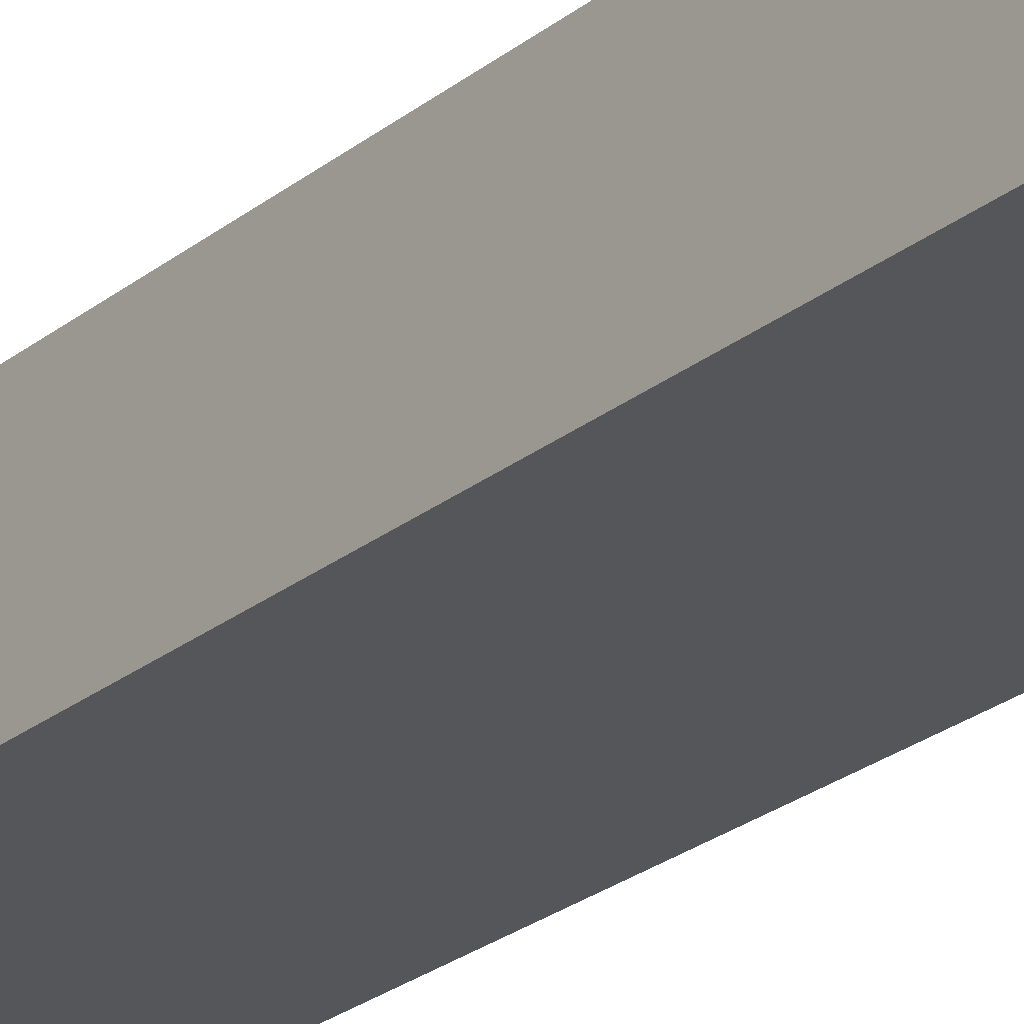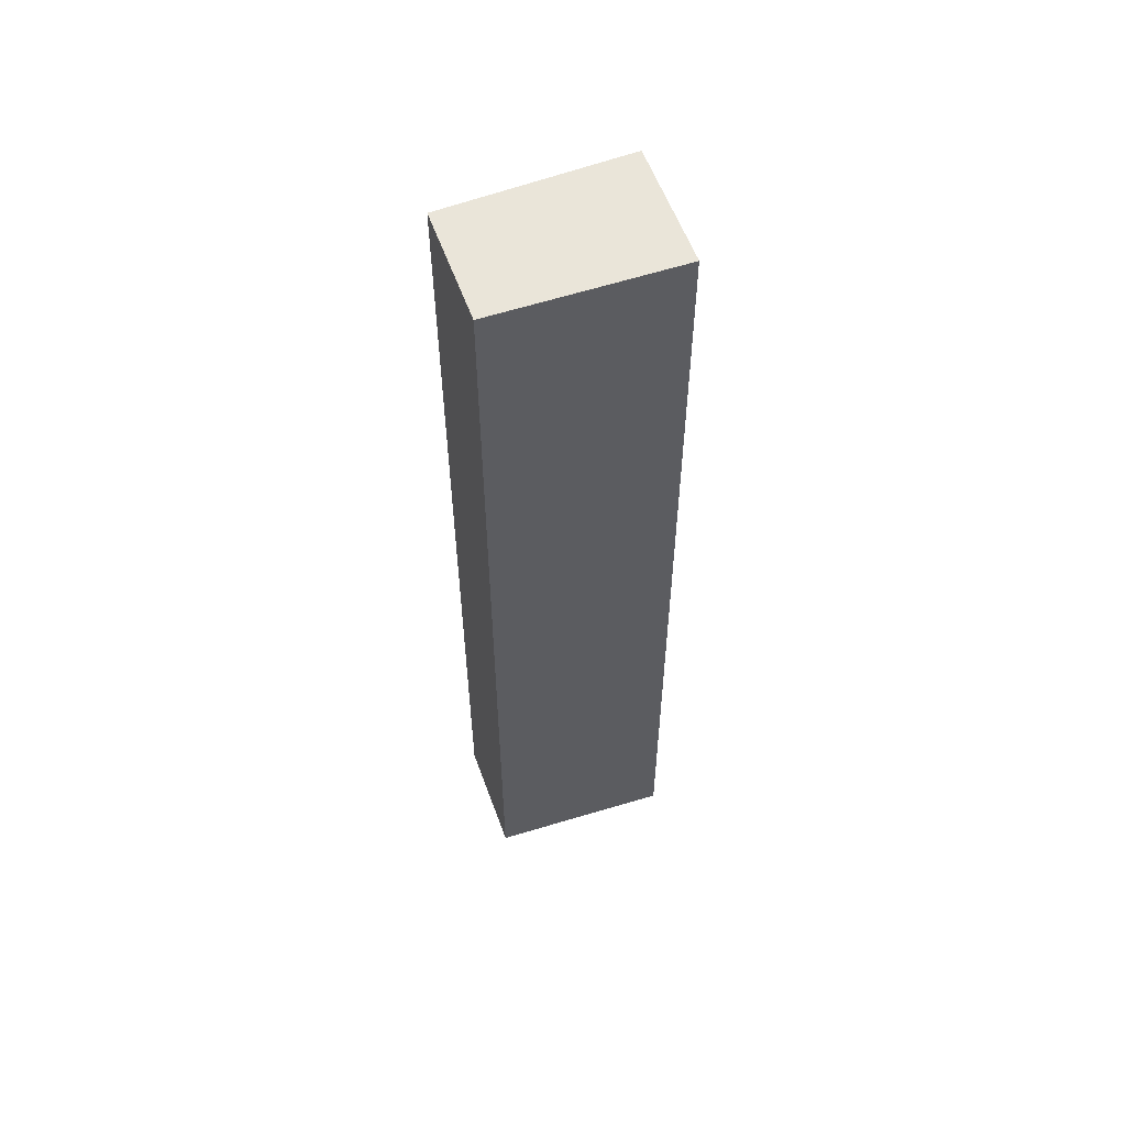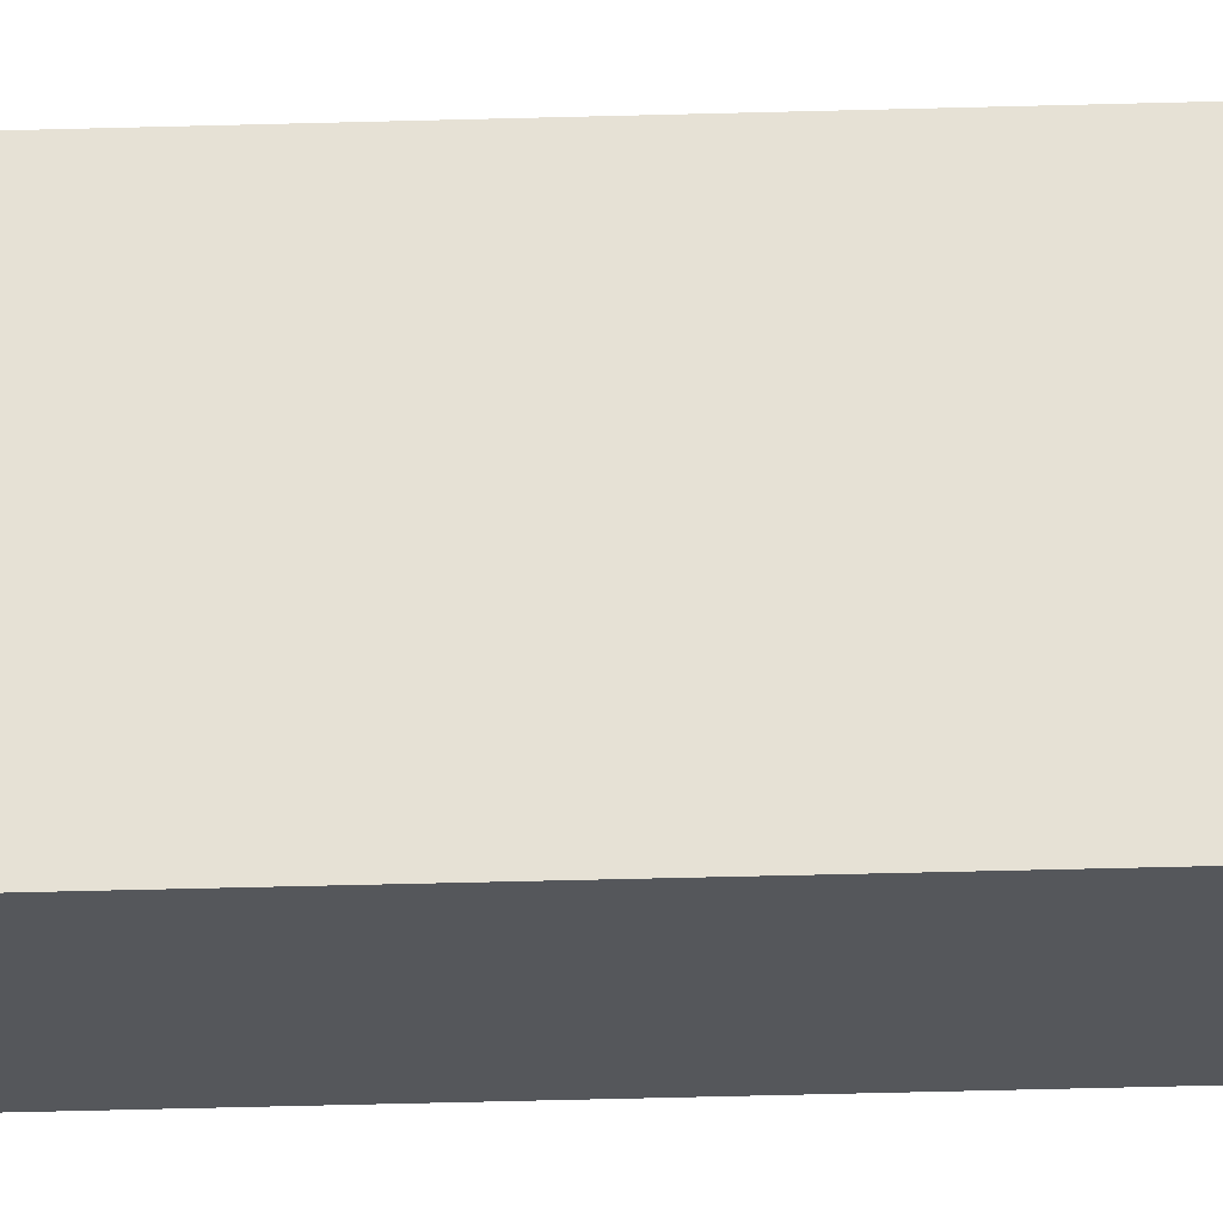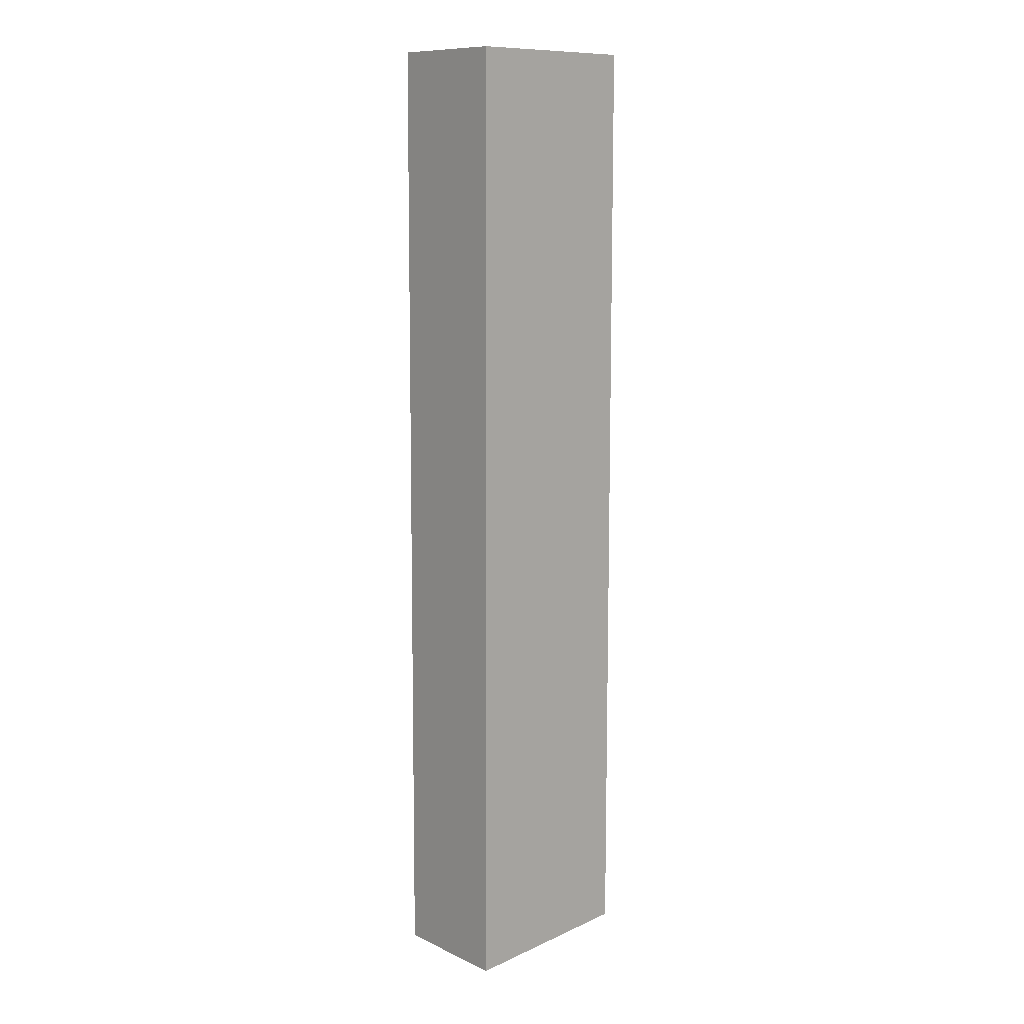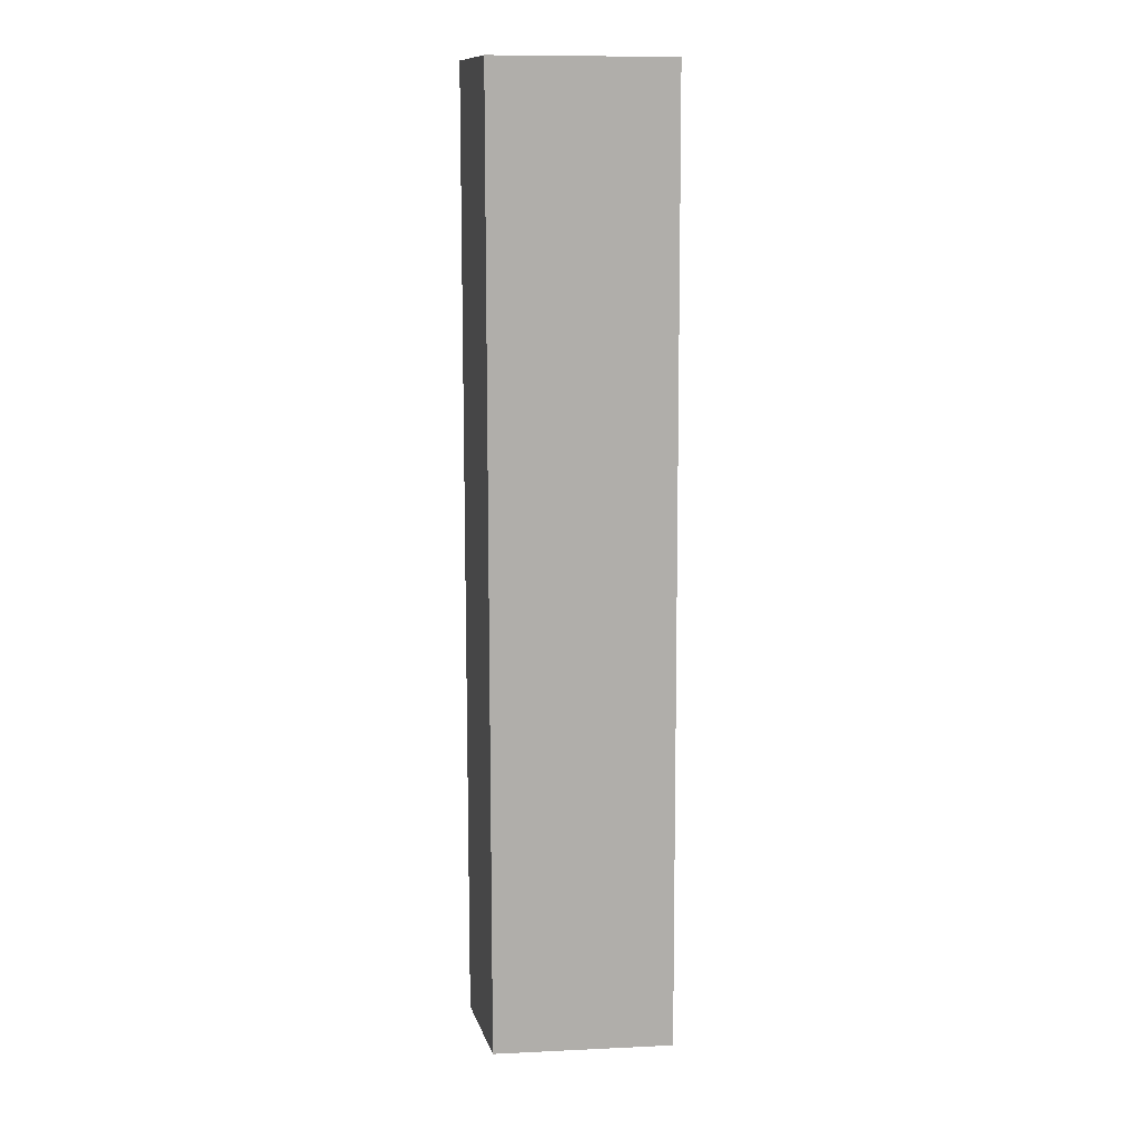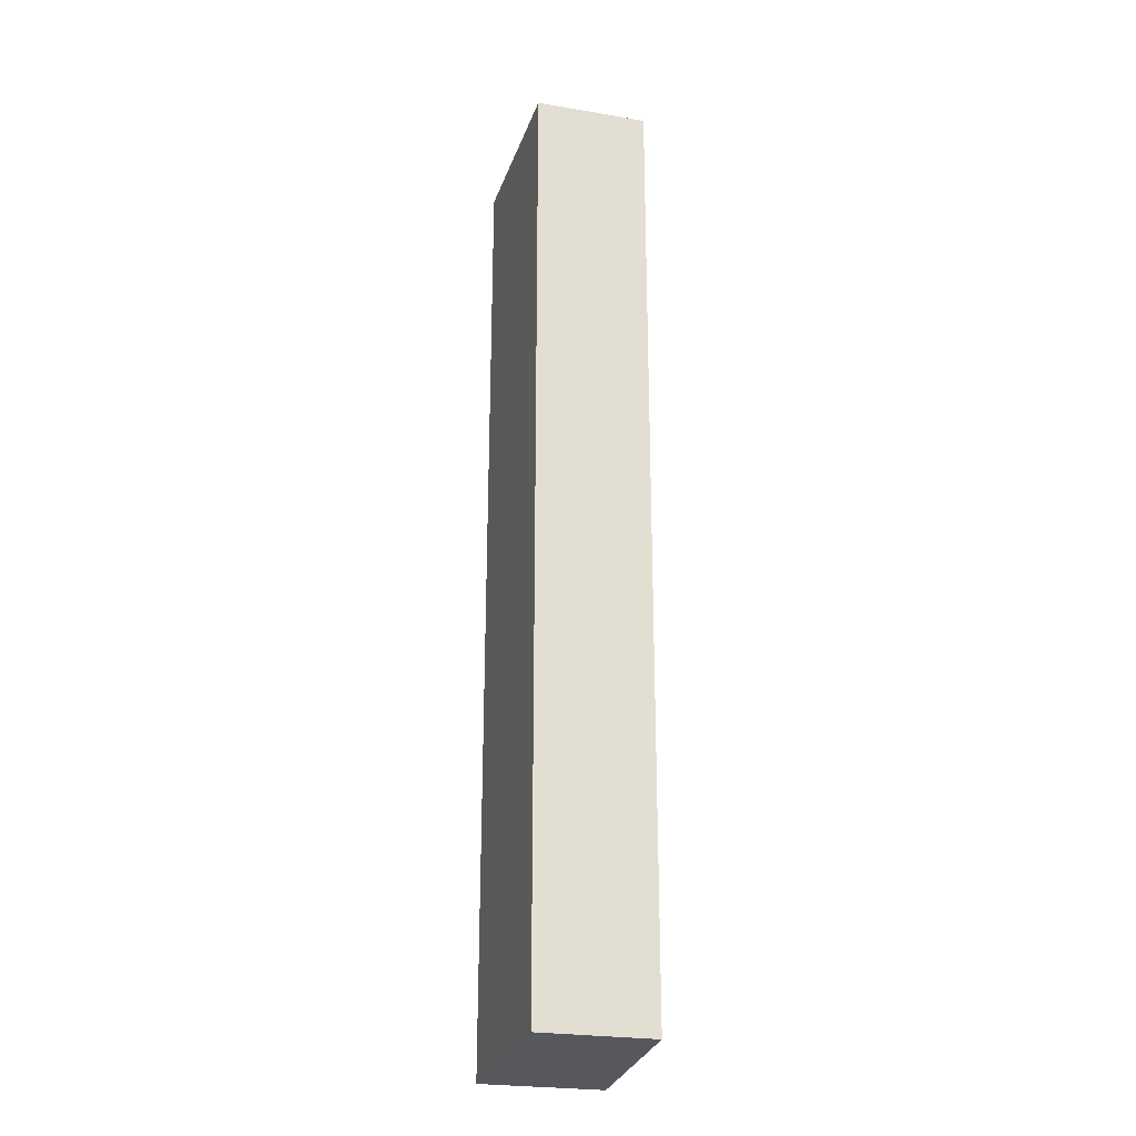
<metadata>
{"format":"obj","ext":"obj","renderer":"f3d","projection":"perspective","resolution":1024,"background":"white","views":[{"elev":-24.8,"azim":142.2,"up":"+Y"},{"elev":58.1,"azim":160.0,"up":"+Z"},{"elev":62.9,"azim":88.6,"up":"+Y"},{"elev":10.8,"azim":-41.9,"up":"+Z"},{"elev":12.0,"azim":165.9,"up":"+Z"},{"elev":-25.0,"azim":74.8,"up":"+Z"}]}
</metadata>
<code>
v 0.1513 -0.01083 0.4015
v 0.1513 -0.01083 0.2197
v 0.1513 0.01083 0.4015
v 0.1168 0.01165 0.4015
v 0.1162 -0.01165 0.2178
v 0.1162 0.01165 0.2178
v 0.1168 -0.01165 0.4015
v 0.1513 0.01083 0.2197
f 1 2 3
f 1 3 4
f 6 2 5
f 7 1 4
f 7 6 5
f 7 4 6
f 7 5 2
f 7 2 1
f 8 3 2
f 8 2 6
f 8 6 4
f 8 4 3

</code>
